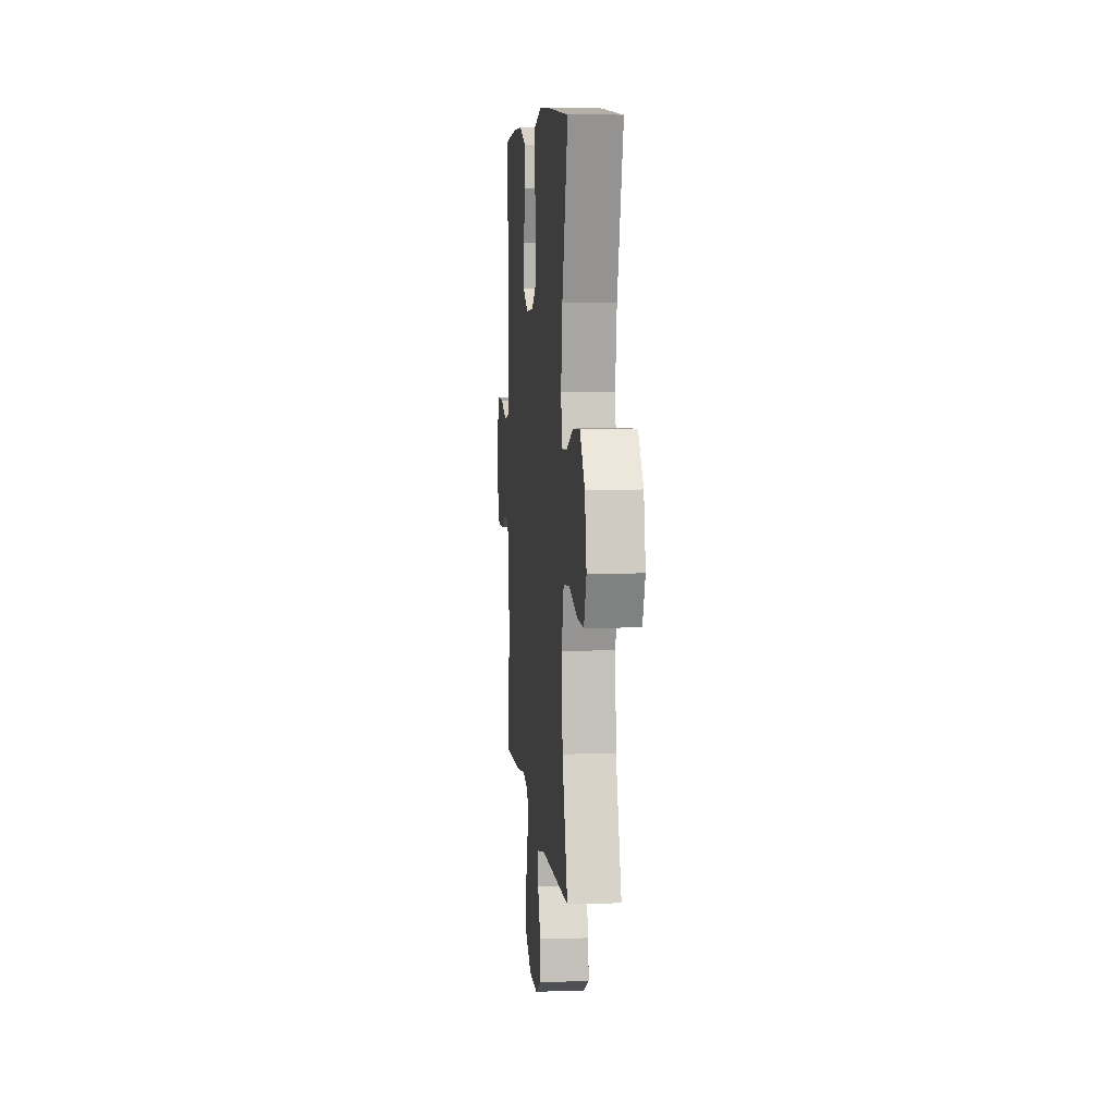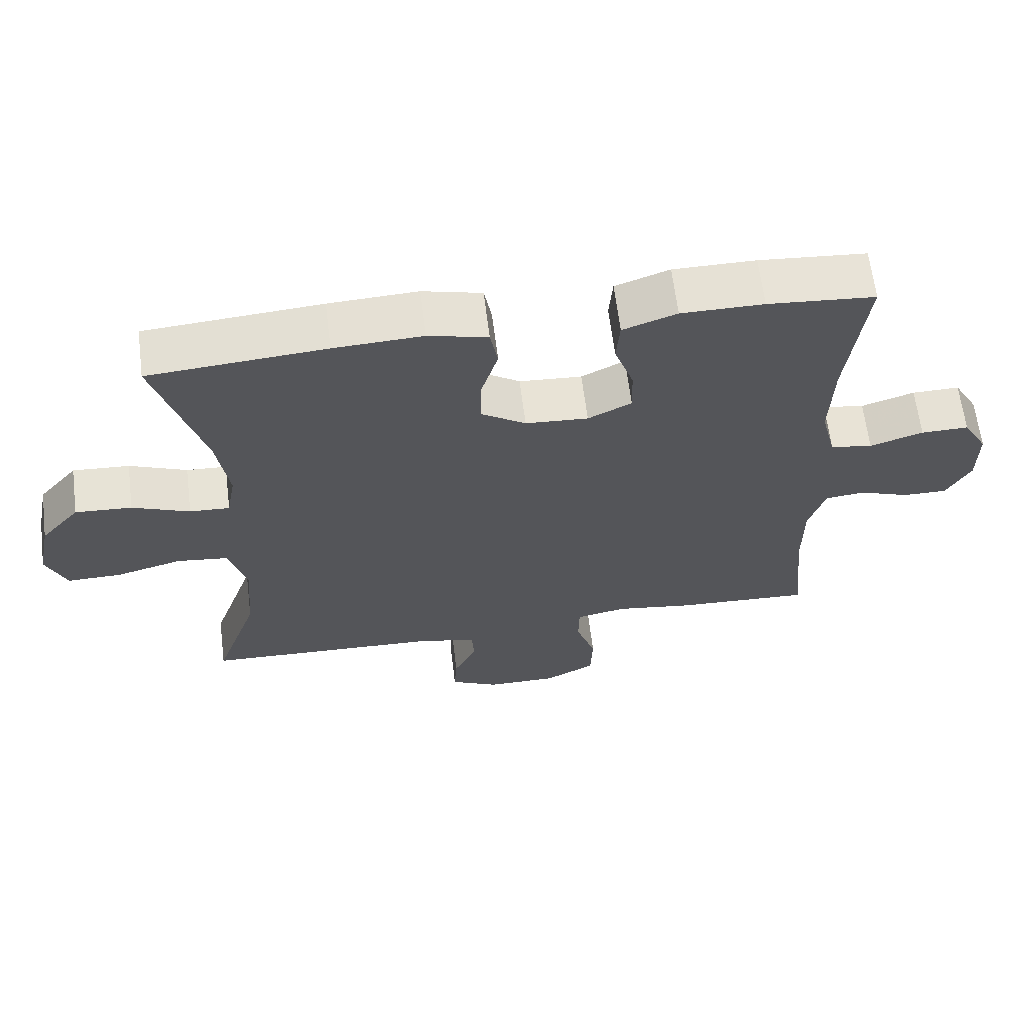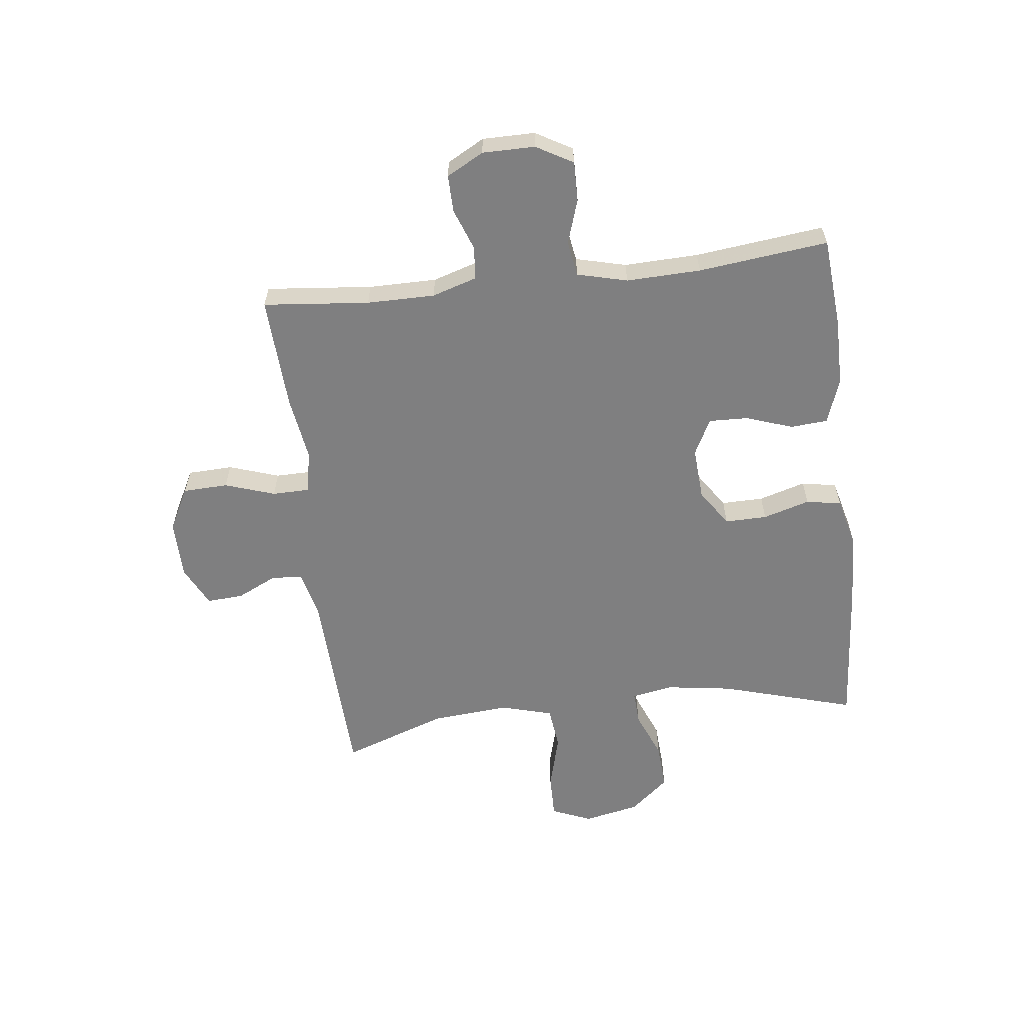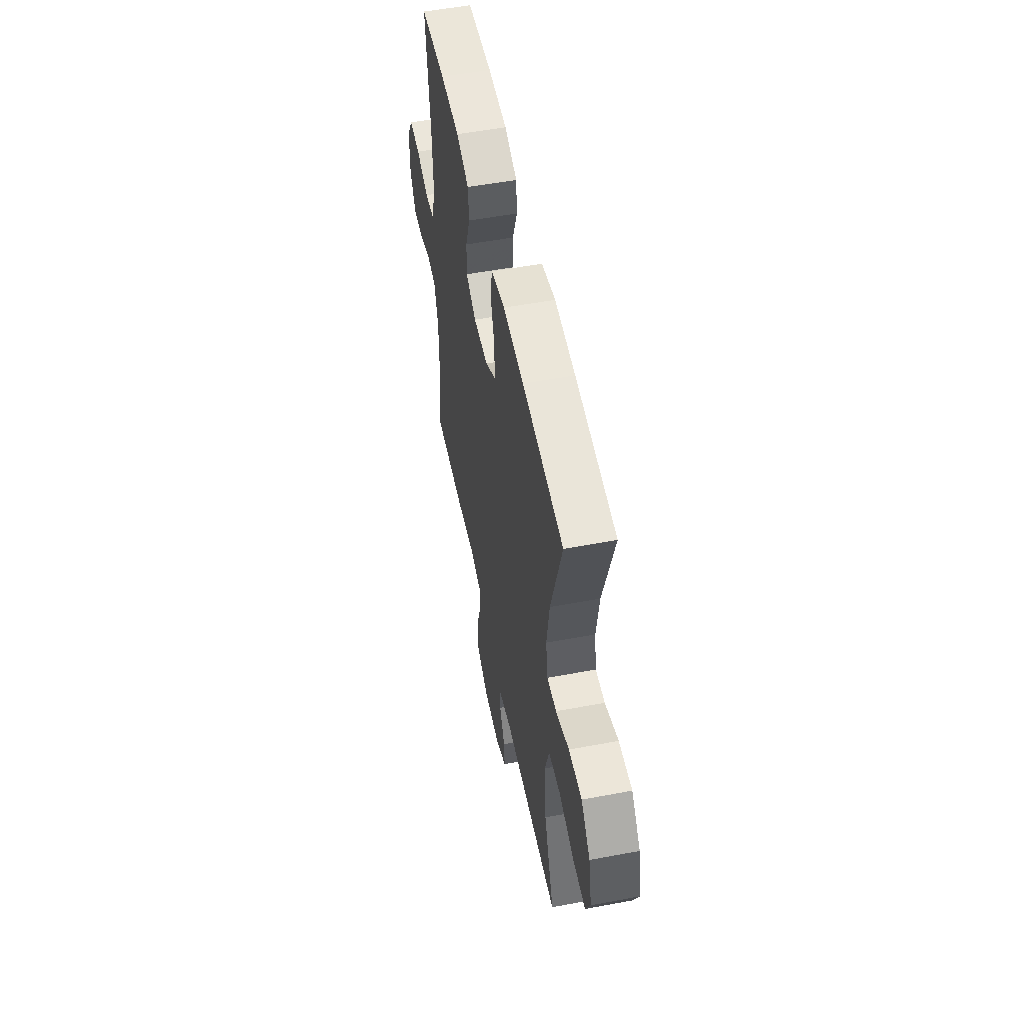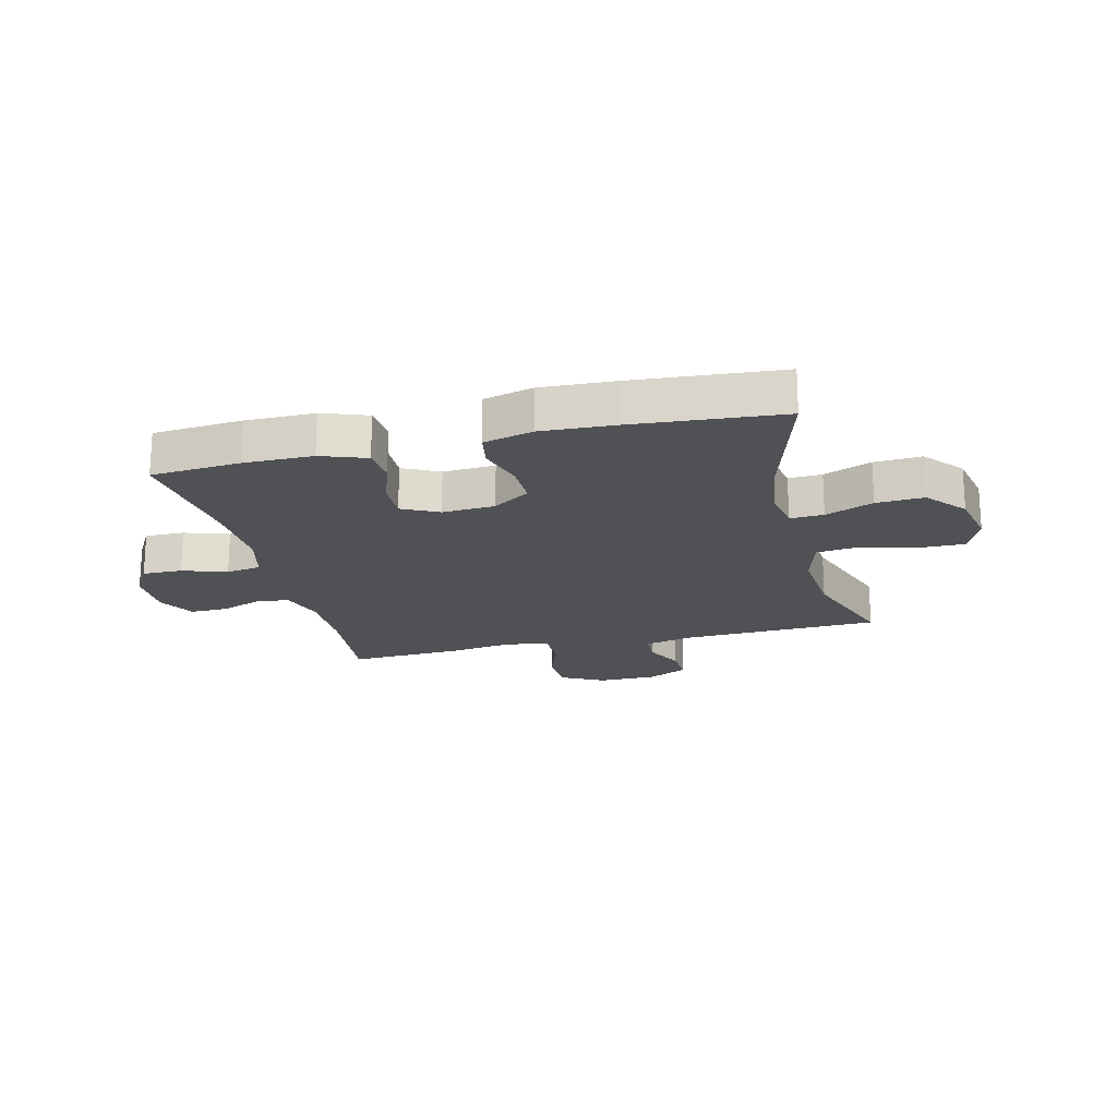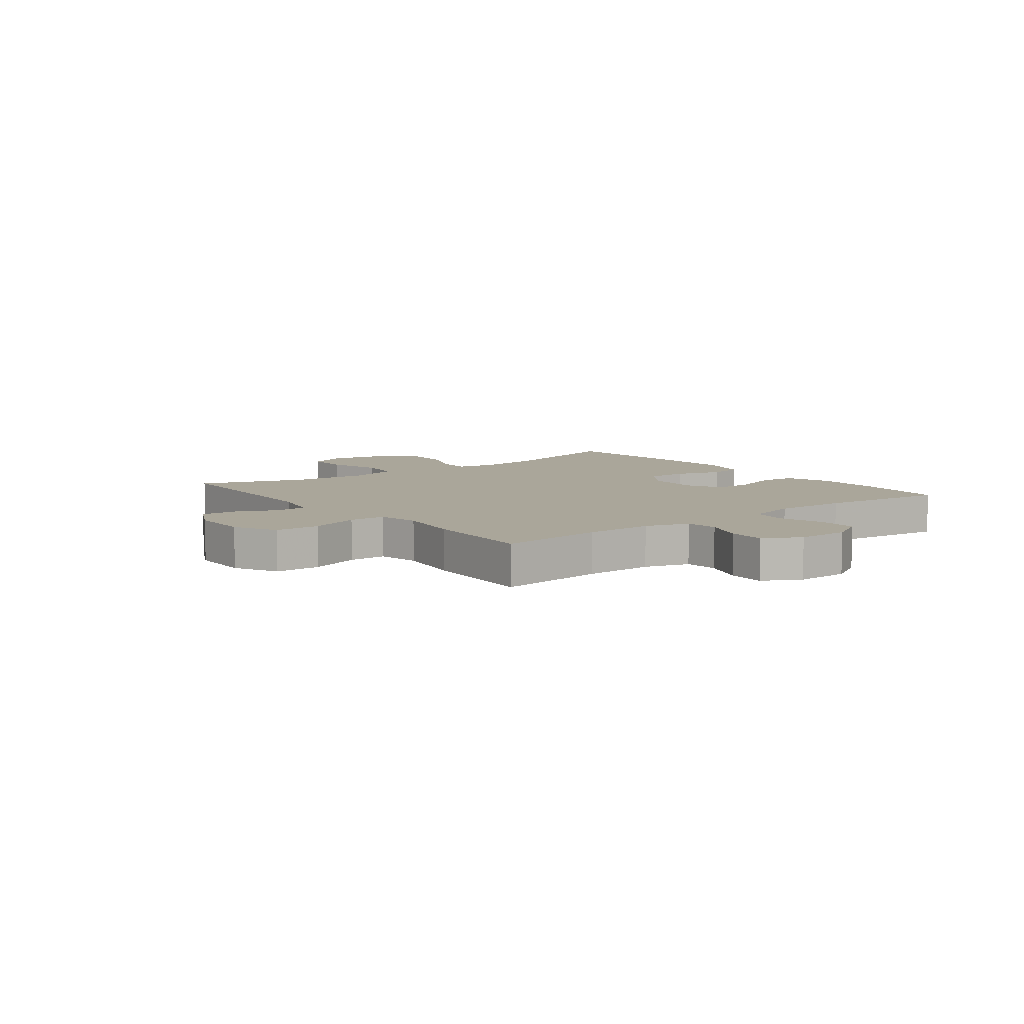
<metadata>
{"format":"obj","ext":"obj","renderer":"f3d","projection":"perspective","resolution":1024,"background":"white","views":[{"elev":7.2,"azim":84.6,"up":"+Z"},{"elev":64.1,"azim":172.9,"up":"+Z"},{"elev":-59.8,"azim":-83.2,"up":"+Y"},{"elev":54.2,"azim":78.7,"up":"+Z"},{"elev":-19.6,"azim":13.7,"up":"+Y"},{"elev":7.8,"azim":-127.6,"up":"+Y"}]}
</metadata>
<code>
v -0.5 0.07 0.5
v -0.345 0.07 0.513
v -0.226 0.07 0.513
v -0.148 0.07 0.485
v -0.143 0.07 0.421
v -0.171 0.07 0.34
v -0.173 0.07 0.272
v -0.11 0.07 0.24
v -0.019 0.07 0.246
v 0.045 0.07 0.289
v 0.044 0.07 0.362
v 0.02 0.07 0.443
v 0.031 0.07 0.504
v 0.117 0.07 0.526
v 0.245 0.07 0.52
v 0.5 0.07 0.5
v 0.432 0.07 0.267
v 0.415 0.07 0.152
v 0.428 0.07 0.08
v 0.486 0.07 0.083
v 0.569 0.07 0.117
v 0.651 0.07 0.122
v 0.708 0.07 0.055
v 0.728 0.07 -0.042
v 0.699 0.07 -0.111
v 0.621 0.07 -0.11
v 0.525 0.07 -0.084
v 0.45 0.07 -0.093
v 0.425 0.07 -0.183
v 0.436 0.07 -0.317
v 0.5 0.07 -0.5
v 0.155 0.07 -0.514
v 0.071 0.07 -0.534
v 0.068 0.07 -0.588
v 0.101 0.07 -0.657
v 0.105 0.07 -0.72
v 0.035 0.07 -0.755
v -0.068 0.07 -0.756
v -0.142 0.07 -0.717
v -0.145 0.07 -0.639
v -0.116 0.07 -0.552
v -0.117 0.07 -0.488
v -0.19 0.07 -0.473
v -0.303 0.07 -0.49
v -0.5 0.07 -0.5
v -0.482 0.07 -0.316
v -0.482 0.07 -0.198
v -0.506 0.07 -0.121
v -0.563 0.07 -0.115
v -0.636 0.07 -0.142
v -0.7 0.07 -0.143
v -0.735 0.07 -0.079
v -0.735 0.07 0.012
v -0.699 0.07 0.075
v -0.63 0.07 0.074
v -0.553 0.07 0.049
v -0.492 0.07 0.059
v -0.47 0.07 0.146
v -0.474 0.07 0.275
v -0.5 0 0.5
v -0.345 0 0.513
v -0.226 0 0.513
v -0.148 0 0.485
v -0.143 0 0.421
v -0.171 0 0.34
v -0.173 0 0.272
v -0.11 0 0.24
v -0.019 0 0.246
v 0.045 0 0.289
v 0.044 0 0.362
v 0.02 0 0.443
v 0.031 0 0.504
v 0.117 0 0.526
v 0.245 0 0.52
v 0.5 0 0.5
v 0.432 0 0.267
v 0.415 0 0.152
v 0.428 0 0.08
v 0.486 0 0.083
v 0.569 0 0.117
v 0.651 0 0.122
v 0.708 0 0.055
v 0.728 0 -0.042
v 0.699 0 -0.111
v 0.621 0 -0.11
v 0.525 0 -0.084
v 0.45 0 -0.093
v 0.425 0 -0.183
v 0.436 0 -0.317
v 0.5 0 -0.5
v 0.155 0 -0.514
v 0.071 0 -0.534
v 0.068 0 -0.588
v 0.101 0 -0.657
v 0.105 0 -0.72
v 0.035 0 -0.755
v -0.068 0 -0.756
v -0.142 0 -0.717
v -0.145 0 -0.639
v -0.116 0 -0.552
v -0.117 0 -0.488
v -0.19 0 -0.473
v -0.303 0 -0.49
v -0.5 0 -0.5
v -0.482 0 -0.316
v -0.482 0 -0.198
v -0.506 0 -0.121
v -0.563 0 -0.115
v -0.636 0 -0.142
v -0.7 0 -0.143
v -0.735 0 -0.079
v -0.735 0 0.012
v -0.699 0 0.075
v -0.63 0 0.074
v -0.553 0 0.049
v -0.492 0 0.059
v -0.47 0 0.146
v -0.474 0 0.275
f 54 55 56
f 53 54 56
f 52 53 56
f 51 52 56
f 50 51 56
f 49 50 56
f 48 49 56 57
f 47 48 57 58
f 43 44 45 46
f 46 47 58
f 43 46 58
f 42 43 58
f 39 40 41
f 38 39 41
f 37 38 41
f 36 37 41
f 35 36 41
f 34 35 41
f 33 34 41 42
f 42 58 59
f 33 42 59
f 32 33 59
f 25 26 27
f 24 25 27
f 23 24 27
f 22 23 27
f 21 22 27
f 20 21 27
f 19 20 27 28
f 18 19 28 29
f 15 16 17
f 14 15 17
f 13 14 17
f 12 13 17
f 11 12 17
f 10 11 17 18
f 9 10 18 29
f 4 5 6
f 3 4 6
f 2 3 6
f 1 2 6
f 59 1 6
f 59 6 7
f 59 7 8
f 32 59 8
f 31 32 8
f 30 31 8
f 8 9 29 30
f 115 114 113
f 115 113 112
f 115 112 111
f 115 111 110
f 115 110 109
f 115 109 108
f 116 115 108 107
f 117 116 107 106
f 105 104 103 102
f 117 106 105
f 117 105 102
f 117 102 101
f 100 99 98
f 100 98 97
f 100 97 96
f 100 96 95
f 100 95 94
f 100 94 93
f 101 100 93 92
f 118 117 101
f 118 101 92
f 118 92 91
f 86 85 84
f 86 84 83
f 86 83 82
f 86 82 81
f 86 81 80
f 86 80 79
f 87 86 79 78
f 88 87 78 77
f 76 75 74
f 76 74 73
f 76 73 72
f 76 72 71
f 76 71 70
f 77 76 70 69
f 88 77 69 68
f 65 64 63
f 65 63 62
f 65 62 61
f 65 61 60
f 65 60 118
f 66 65 118
f 67 66 118
f 67 118 91
f 67 91 90
f 67 90 89
f 89 88 68 67
f 1 60 61 2
f 2 61 62 3
f 3 62 63 4
f 4 63 64 5
f 5 64 65 6
f 6 65 66 7
f 7 66 67 8
f 8 67 68 9
f 9 68 69 10
f 10 69 70 11
f 11 70 71 12
f 12 71 72 13
f 13 72 73 14
f 14 73 74 15
f 15 74 75 16
f 16 75 76 17
f 17 76 77 18
f 18 77 78 19
f 19 78 79 20
f 20 79 80 21
f 21 80 81 22
f 22 81 82 23
f 23 82 83 24
f 24 83 84 25
f 25 84 85 26
f 26 85 86 27
f 27 86 87 28
f 28 87 88 29
f 29 88 89 30
f 30 89 90 31
f 31 90 91 32
f 32 91 92 33
f 33 92 93 34
f 34 93 94 35
f 35 94 95 36
f 36 95 96 37
f 37 96 97 38
f 38 97 98 39
f 39 98 99 40
f 40 99 100 41
f 41 100 101 42
f 42 101 102 43
f 43 102 103 44
f 44 103 104 45
f 45 104 105 46
f 46 105 106 47
f 47 106 107 48
f 48 107 108 49
f 49 108 109 50
f 50 109 110 51
f 51 110 111 52
f 52 111 112 53
f 53 112 113 54
f 54 113 114 55
f 55 114 115 56
f 56 115 116 57
f 57 116 117 58
f 58 117 118 59
f 59 118 60 1

</code>
